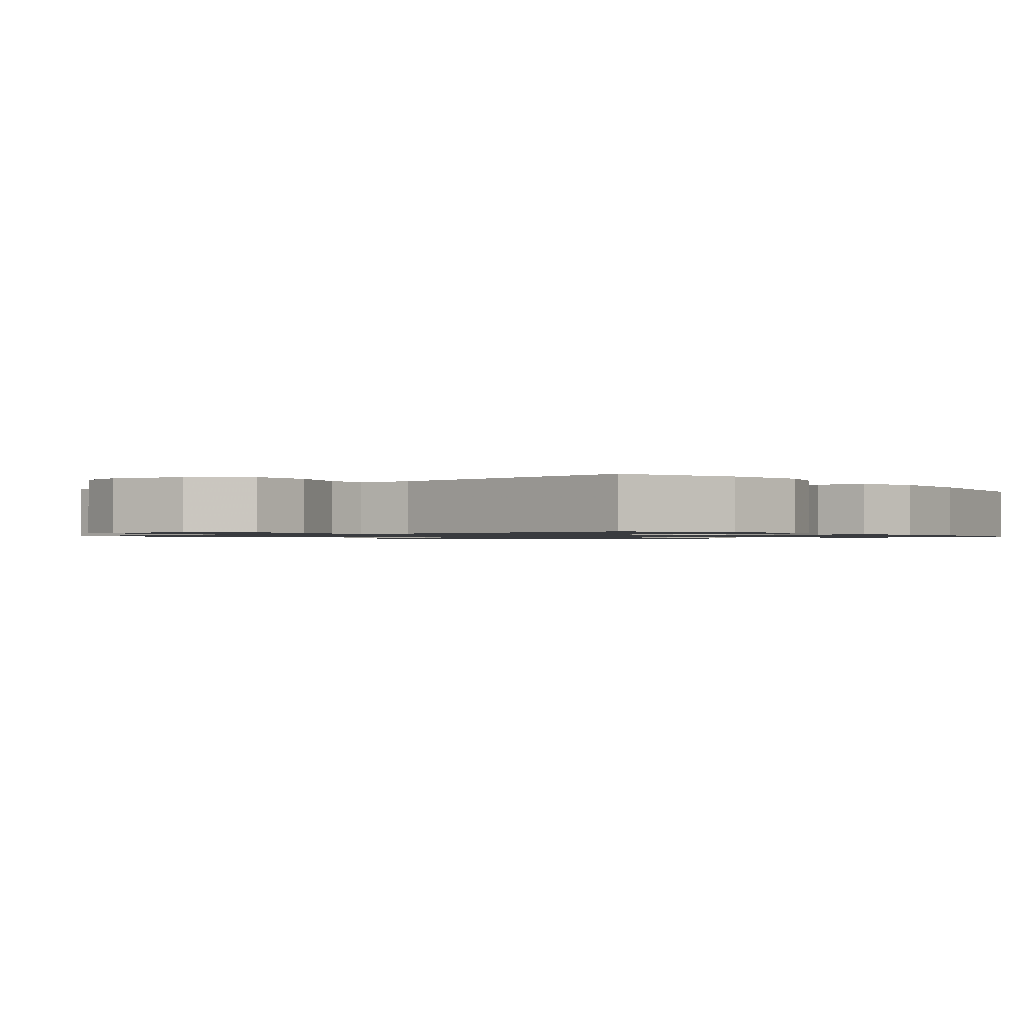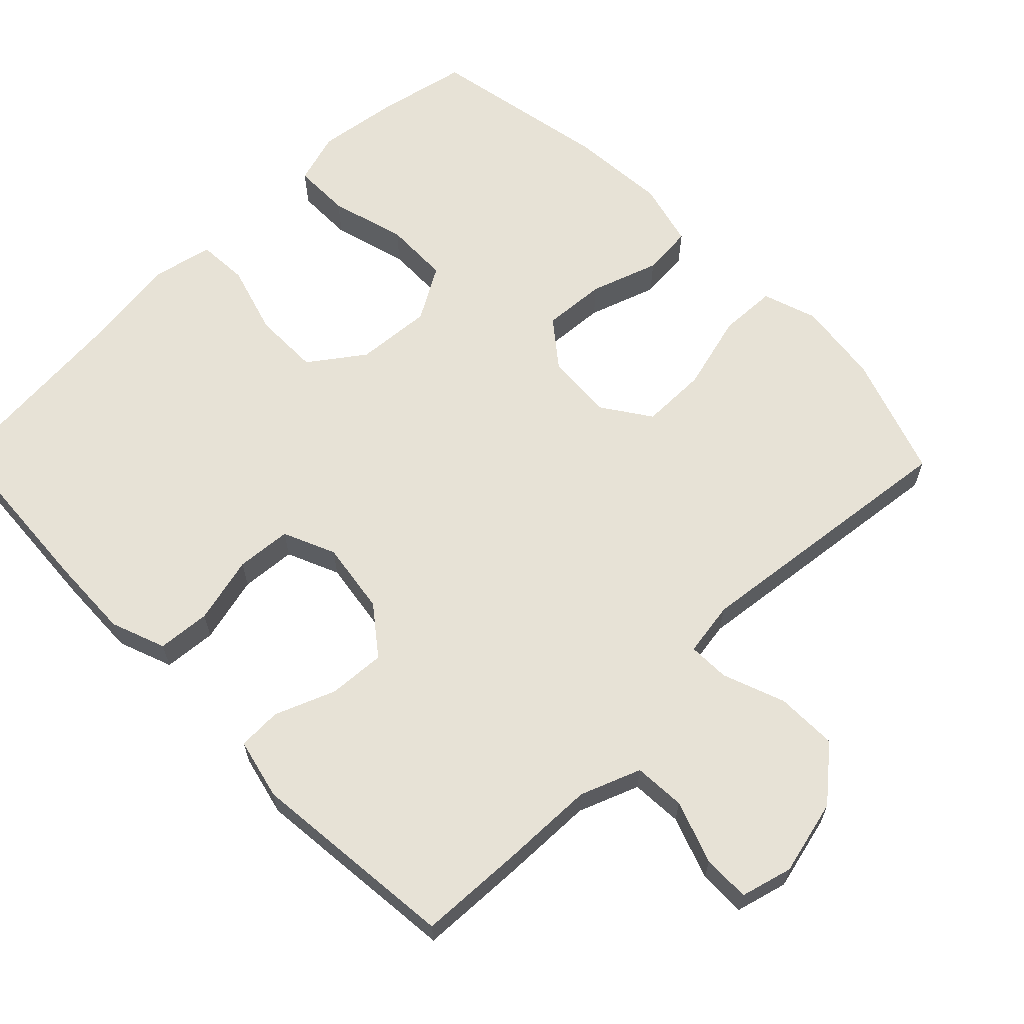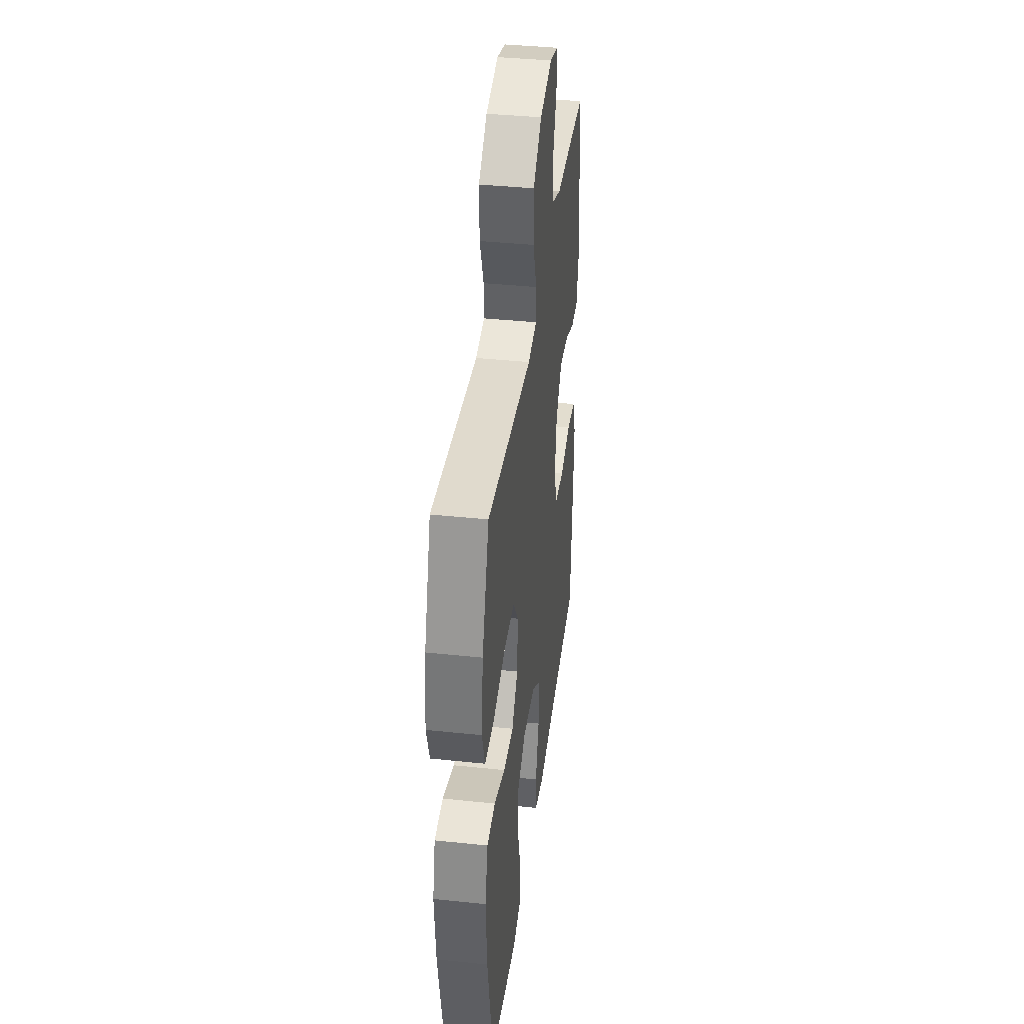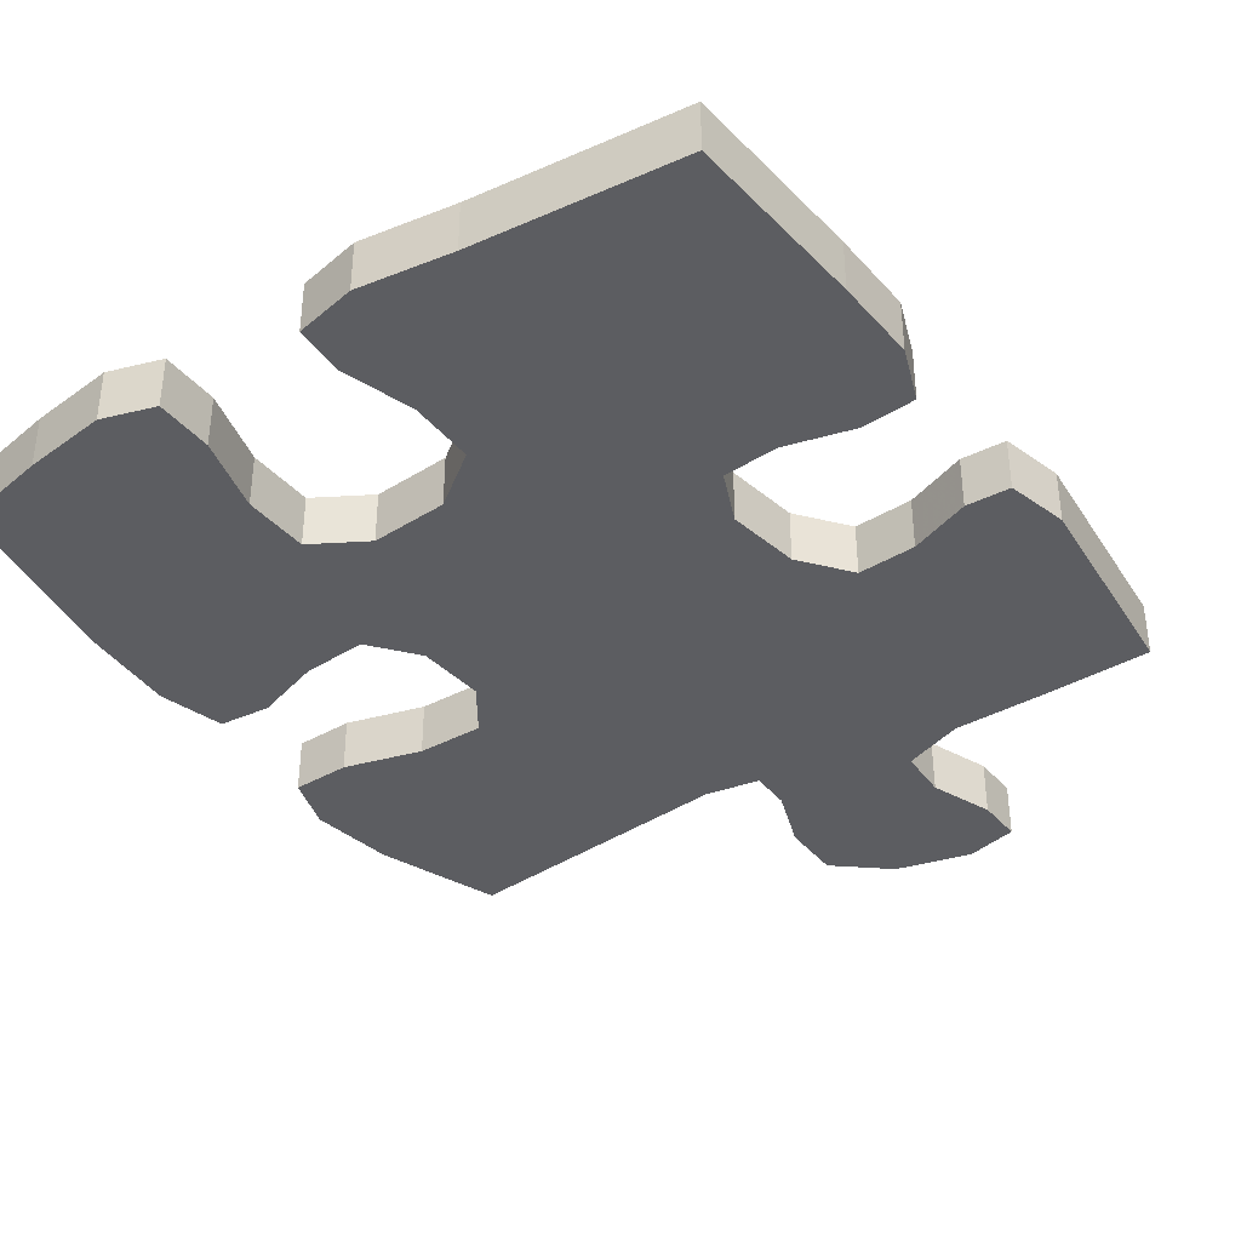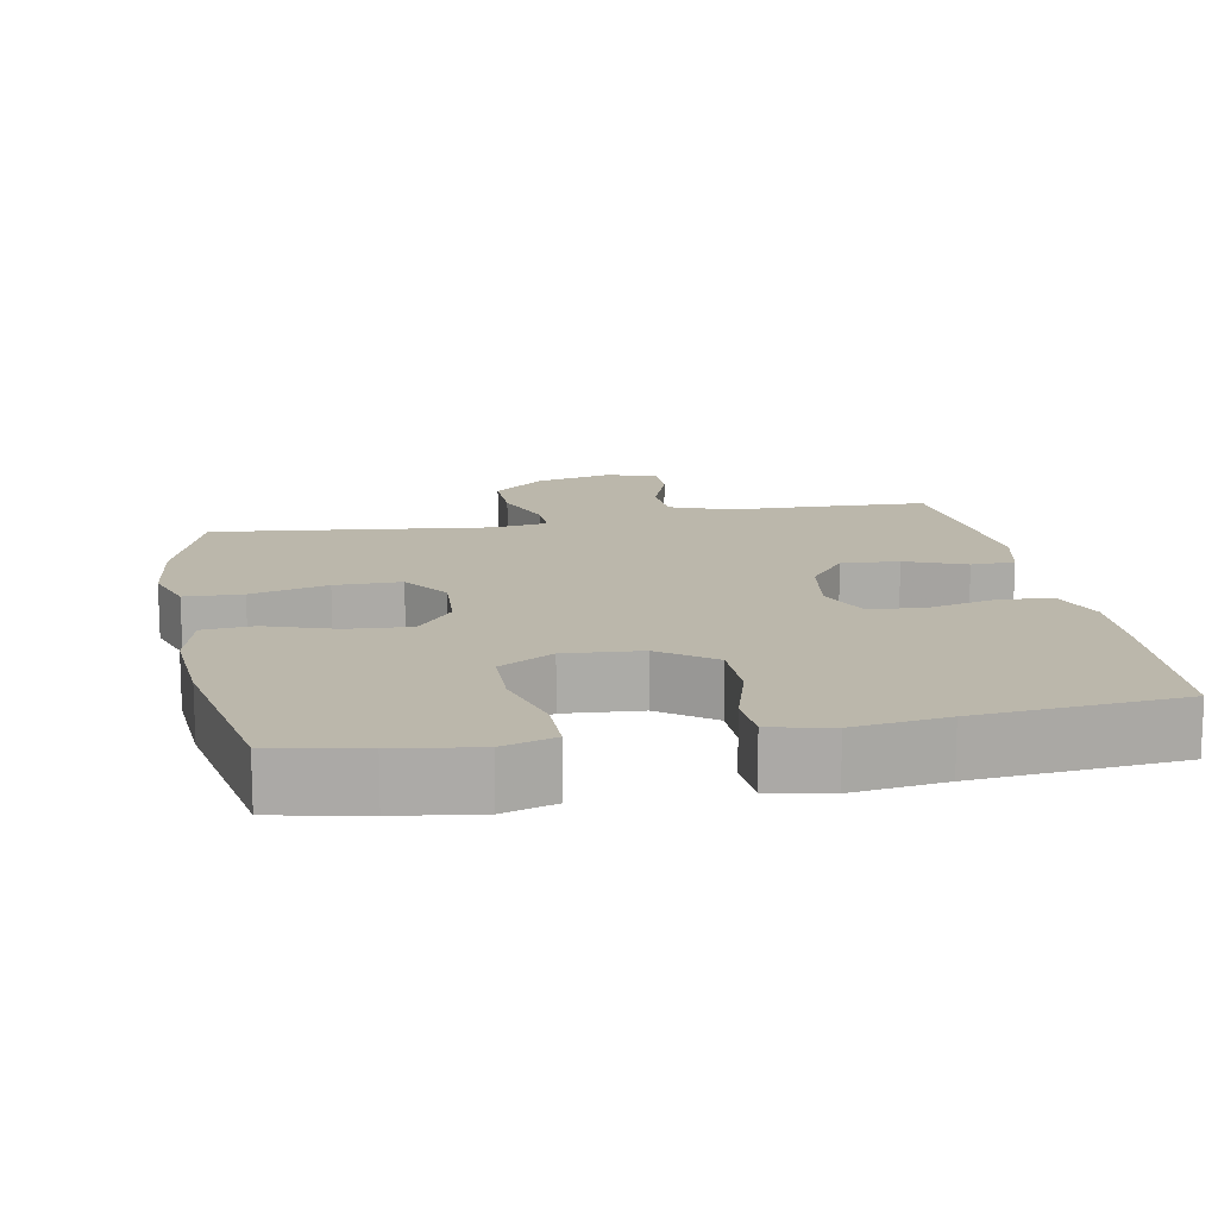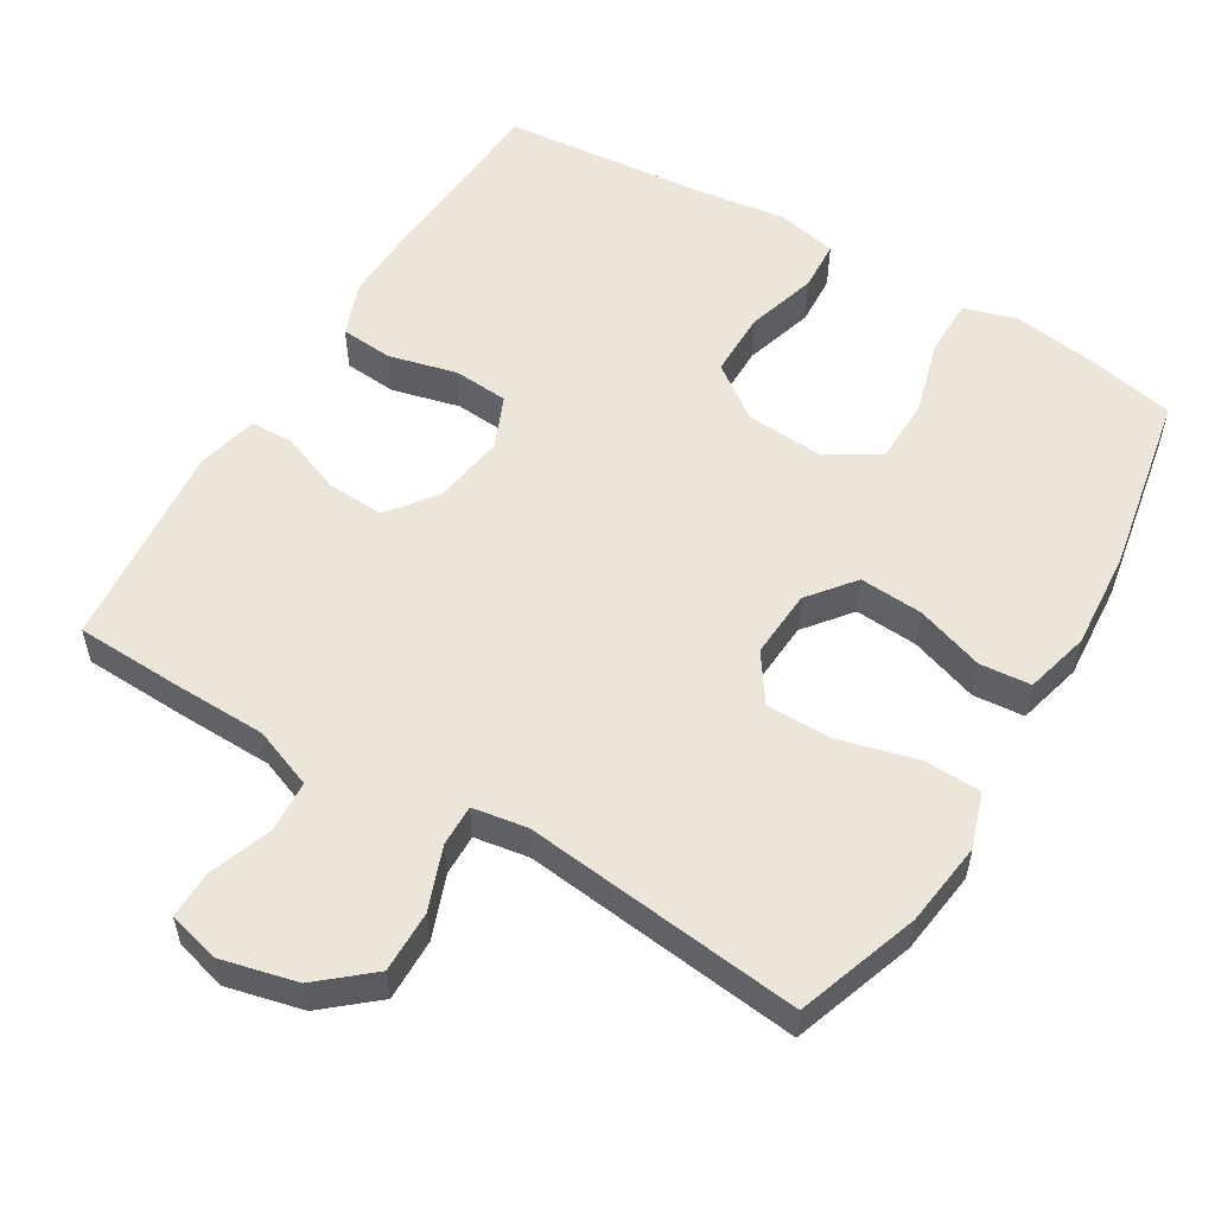
<metadata>
{"format":"obj","ext":"obj","renderer":"f3d","projection":"perspective","resolution":1024,"background":"white","views":[{"elev":-1.1,"azim":39.3,"up":"+Y"},{"elev":63.7,"azim":-44.4,"up":"+Y"},{"elev":39.3,"azim":97.5,"up":"+Z"},{"elev":-37.2,"azim":-145.5,"up":"+Y"},{"elev":14.2,"azim":169.3,"up":"+Y"},{"elev":55.2,"azim":30.9,"up":"+Y"}]}
</metadata>
<code>
v 0.5 0.07 -0.5
v 0.376 0.07 -0.526
v 0.263 0.07 -0.542
v 0.191 0.07 -0.52
v 0.191 0.07 -0.441
v 0.22 0.07 -0.337
v 0.218 0.07 -0.247
v 0.144 0.07 -0.204
v 0.039 0.07 -0.212
v -0.035 0.07 -0.266
v -0.035 0.07 -0.357
v -0.006 0.07 -0.454
v -0.01 0.07 -0.524
v -0.093 0.07 -0.542
v -0.22 0.07 -0.525
v -0.5 0.07 -0.5
v -0.517 0.07 -0.252
v -0.521 0.07 -0.138
v -0.493 0.07 -0.063
v -0.42 0.07 -0.057
v -0.327 0.07 -0.08
v -0.251 0.07 -0.074
v -0.22 0.07 -0.002
v -0.235 0.07 0.098
v -0.286 0.07 0.164
v -0.365 0.07 0.159
v -0.448 0.07 0.126
v -0.508 0.07 0.128
v -0.528 0.07 0.212
v -0.5 0.07 0.5
v -0.353 0.07 0.506
v -0.225 0.07 0.509
v -0.142 0.07 0.541
v -0.138 0.07 0.612
v -0.169 0.07 0.698
v -0.17 0.07 0.763
v -0.099 0.07 0.782
v 0.005 0.07 0.757
v 0.077 0.07 0.696
v 0.076 0.07 0.611
v 0.044 0.07 0.525
v 0.043 0.07 0.468
v 0.118 0.07 0.456
v 0.5 0.07 0.5
v 0.558 0.07 0.332
v 0.573 0.07 0.216
v 0.548 0.07 0.141
v 0.469 0.07 0.138
v 0.363 0.07 0.166
v 0.272 0.07 0.166
v 0.227 0.07 0.1
v 0.233 0.07 0.006
v 0.283 0.07 -0.057
v 0.37 0.07 -0.051
v 0.464 0.07 -0.019
v 0.534 0.07 -0.025
v 0.557 0.07 -0.114
v 0.547 0.07 -0.249
v 0.5 0 -0.5
v 0.376 0 -0.526
v 0.263 0 -0.542
v 0.191 0 -0.52
v 0.191 0 -0.441
v 0.22 0 -0.337
v 0.218 0 -0.247
v 0.144 0 -0.204
v 0.039 0 -0.212
v -0.035 0 -0.266
v -0.035 0 -0.357
v -0.006 0 -0.454
v -0.01 0 -0.524
v -0.093 0 -0.542
v -0.22 0 -0.525
v -0.5 0 -0.5
v -0.517 0 -0.252
v -0.521 0 -0.138
v -0.493 0 -0.063
v -0.42 0 -0.057
v -0.327 0 -0.08
v -0.251 0 -0.074
v -0.22 0 -0.002
v -0.235 0 0.098
v -0.286 0 0.164
v -0.365 0 0.159
v -0.448 0 0.126
v -0.508 0 0.128
v -0.528 0 0.212
v -0.5 0 0.5
v -0.353 0 0.506
v -0.225 0 0.509
v -0.142 0 0.541
v -0.138 0 0.612
v -0.169 0 0.698
v -0.17 0 0.763
v -0.099 0 0.782
v 0.005 0 0.757
v 0.077 0 0.696
v 0.076 0 0.611
v 0.044 0 0.525
v 0.043 0 0.468
v 0.118 0 0.456
v 0.5 0 0.5
v 0.558 0 0.332
v 0.573 0 0.216
v 0.548 0 0.141
v 0.469 0 0.138
v 0.363 0 0.166
v 0.272 0 0.166
v 0.227 0 0.1
v 0.233 0 0.006
v 0.283 0 -0.057
v 0.37 0 -0.051
v 0.464 0 -0.019
v 0.534 0 -0.025
v 0.557 0 -0.114
v 0.547 0 -0.249
f 54 55 56 57
f 53 54 57 58
f 46 47 48 49
f 46 49 50
f 43 44 45 46
f 42 43 46 50
f 38 39 40 41
f 38 41 42
f 37 38 42
f 34 35 36 37
f 33 34 37 42
f 32 33 42 50
f 26 27 28 29
f 25 26 29 30
f 24 25 30 31
f 18 19 20 21
f 18 21 22
f 15 16 17 18
f 15 18 22
f 14 15 22 23
f 11 12 13 14
f 10 11 14 23
f 3 4 5 6
f 3 6 7
f 2 3 7
f 53 58 1 2
f 52 53 2 7
f 51 52 7 8
f 31 32 50 51
f 24 31 51 8
f 9 10 23 24
f 8 9 24
f 115 114 113 112
f 116 115 112 111
f 107 106 105 104
f 108 107 104
f 104 103 102 101
f 108 104 101 100
f 99 98 97 96
f 100 99 96
f 100 96 95
f 95 94 93 92
f 100 95 92 91
f 108 100 91 90
f 87 86 85 84
f 88 87 84 83
f 89 88 83 82
f 79 78 77 76
f 80 79 76
f 76 75 74 73
f 80 76 73
f 81 80 73 72
f 72 71 70 69
f 81 72 69 68
f 64 63 62 61
f 65 64 61
f 65 61 60
f 60 59 116 111
f 65 60 111 110
f 66 65 110 109
f 109 108 90 89
f 66 109 89 82
f 82 81 68 67
f 82 67 66
f 1 59 60 2
f 2 60 61 3
f 3 61 62 4
f 4 62 63 5
f 5 63 64 6
f 6 64 65 7
f 7 65 66 8
f 8 66 67 9
f 9 67 68 10
f 10 68 69 11
f 11 69 70 12
f 12 70 71 13
f 13 71 72 14
f 14 72 73 15
f 15 73 74 16
f 16 74 75 17
f 17 75 76 18
f 18 76 77 19
f 19 77 78 20
f 20 78 79 21
f 21 79 80 22
f 22 80 81 23
f 23 81 82 24
f 24 82 83 25
f 25 83 84 26
f 26 84 85 27
f 27 85 86 28
f 28 86 87 29
f 29 87 88 30
f 30 88 89 31
f 31 89 90 32
f 32 90 91 33
f 33 91 92 34
f 34 92 93 35
f 35 93 94 36
f 36 94 95 37
f 37 95 96 38
f 38 96 97 39
f 39 97 98 40
f 40 98 99 41
f 41 99 100 42
f 42 100 101 43
f 43 101 102 44
f 44 102 103 45
f 45 103 104 46
f 46 104 105 47
f 47 105 106 48
f 48 106 107 49
f 49 107 108 50
f 50 108 109 51
f 51 109 110 52
f 52 110 111 53
f 53 111 112 54
f 54 112 113 55
f 55 113 114 56
f 56 114 115 57
f 57 115 116 58
f 58 116 59 1

</code>
